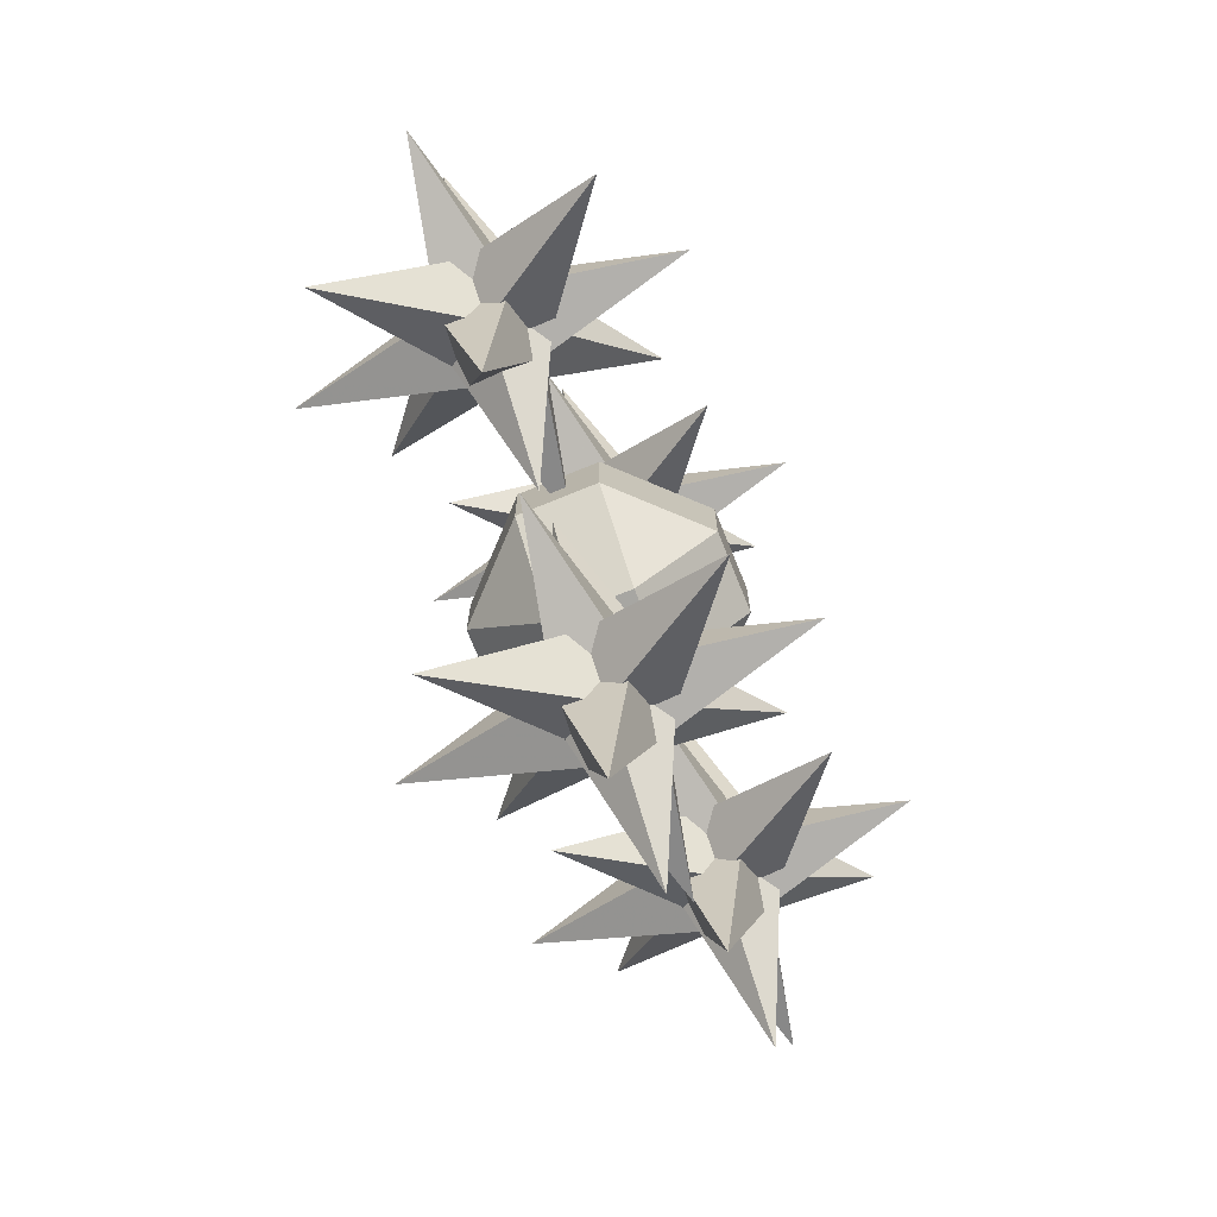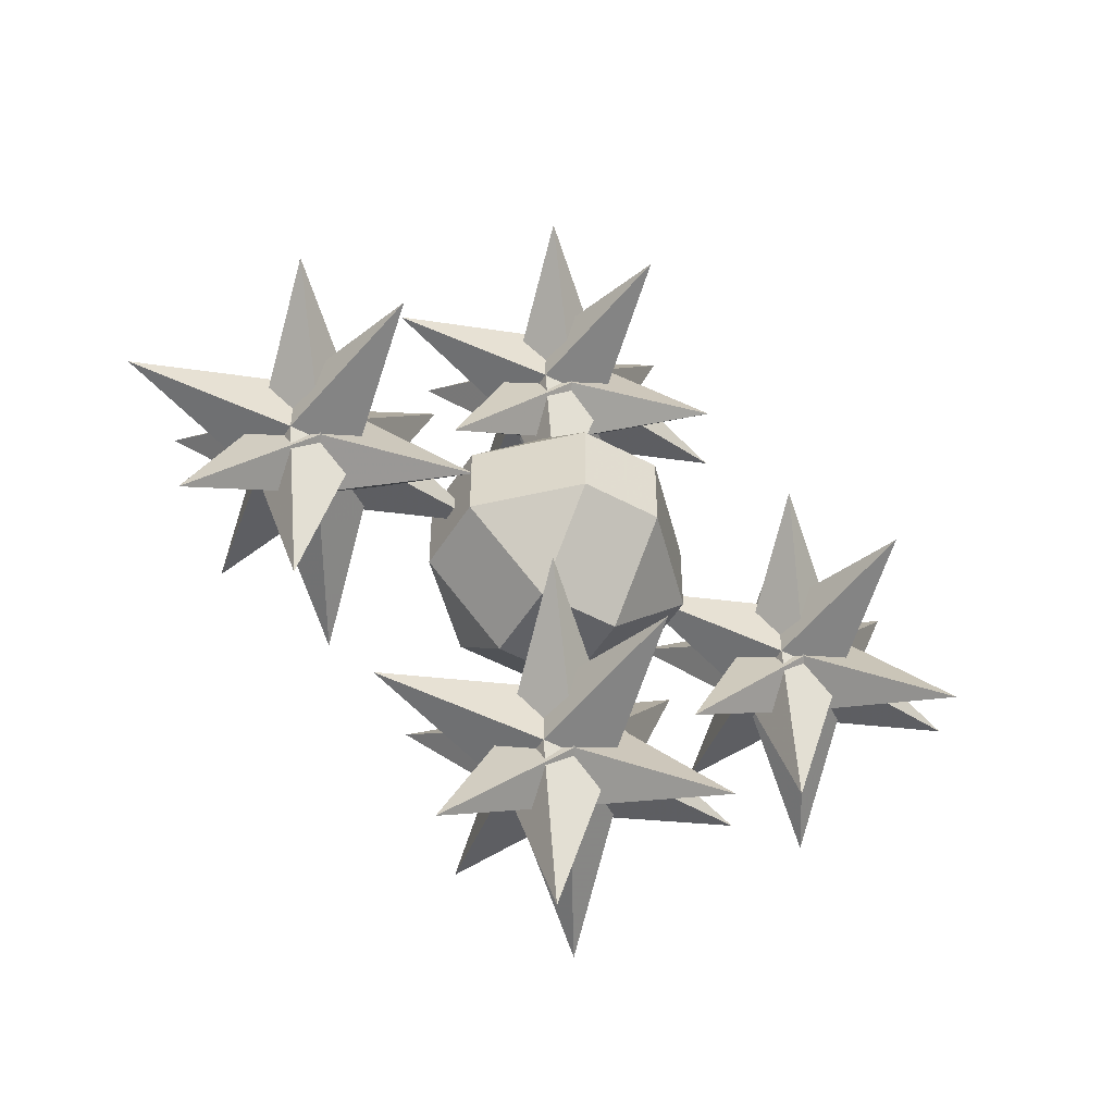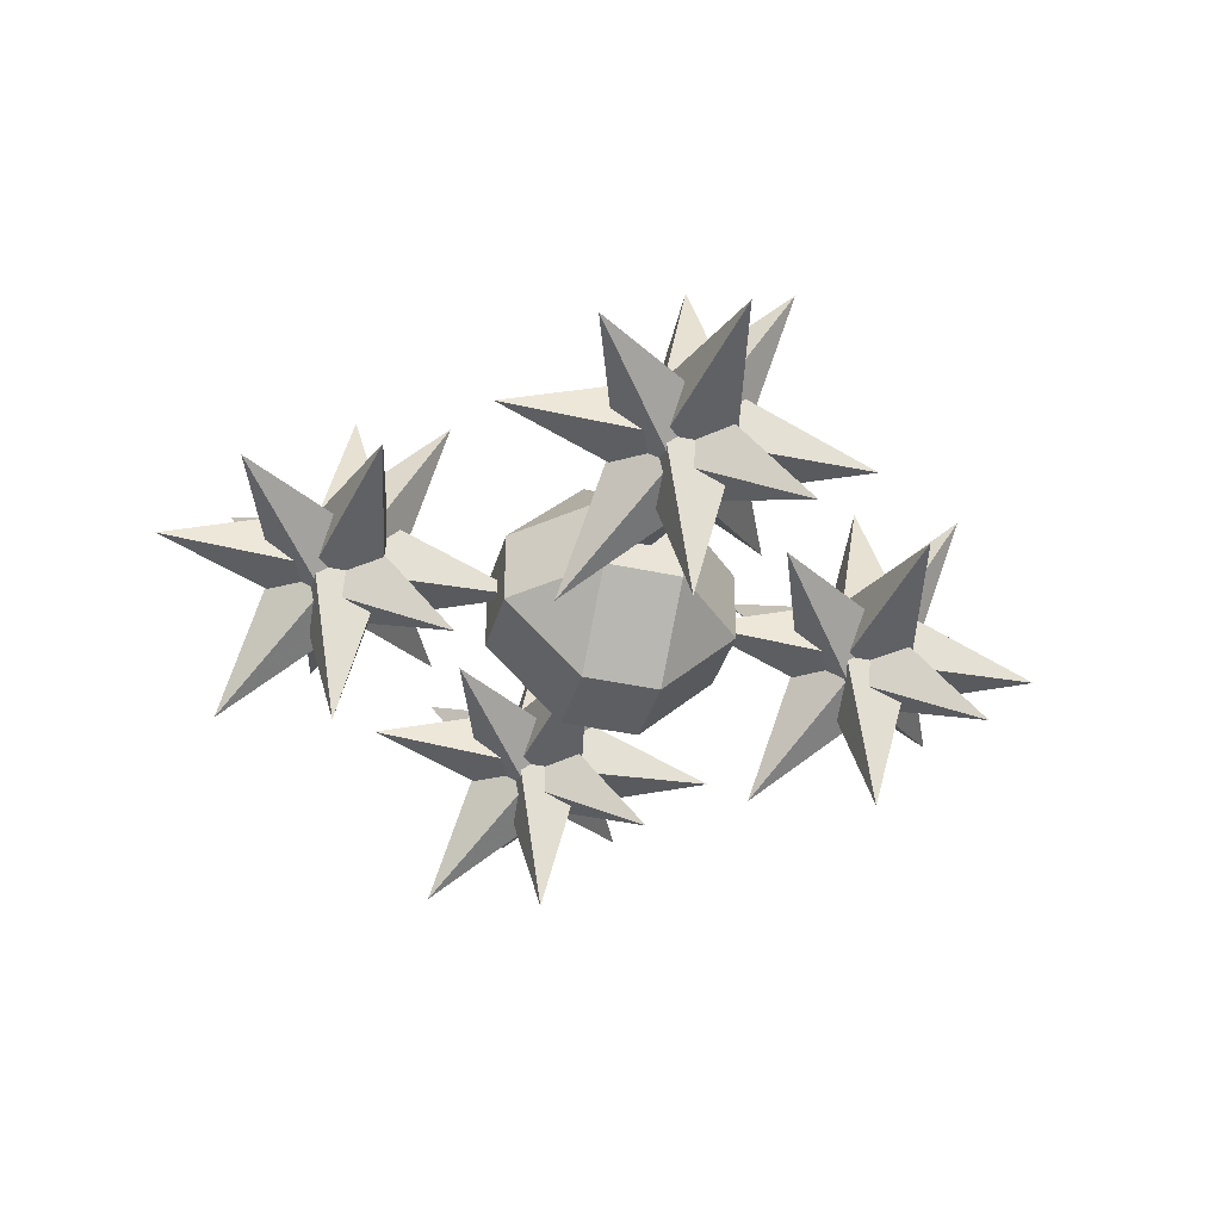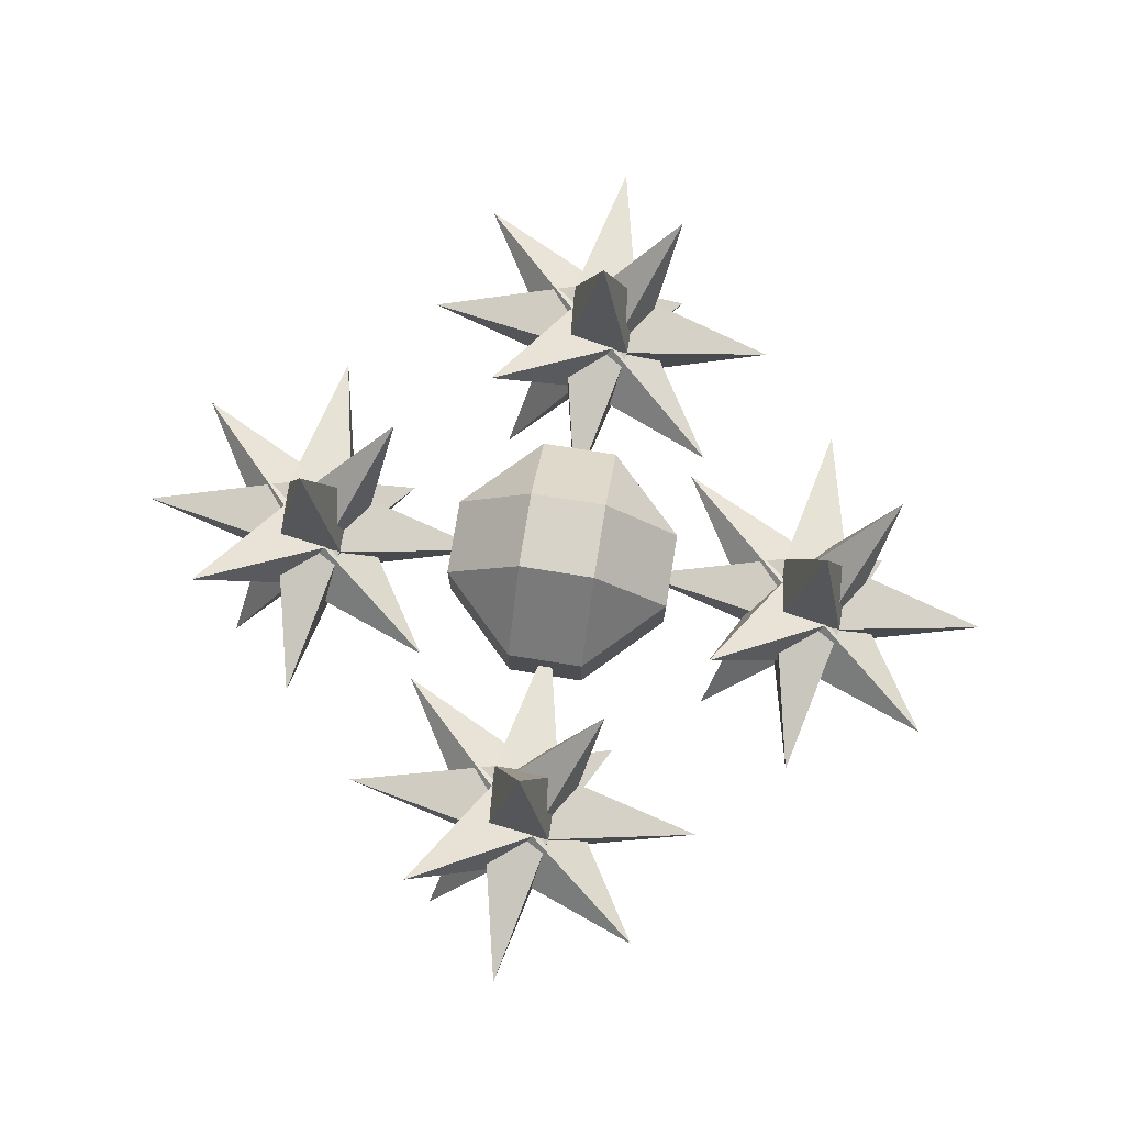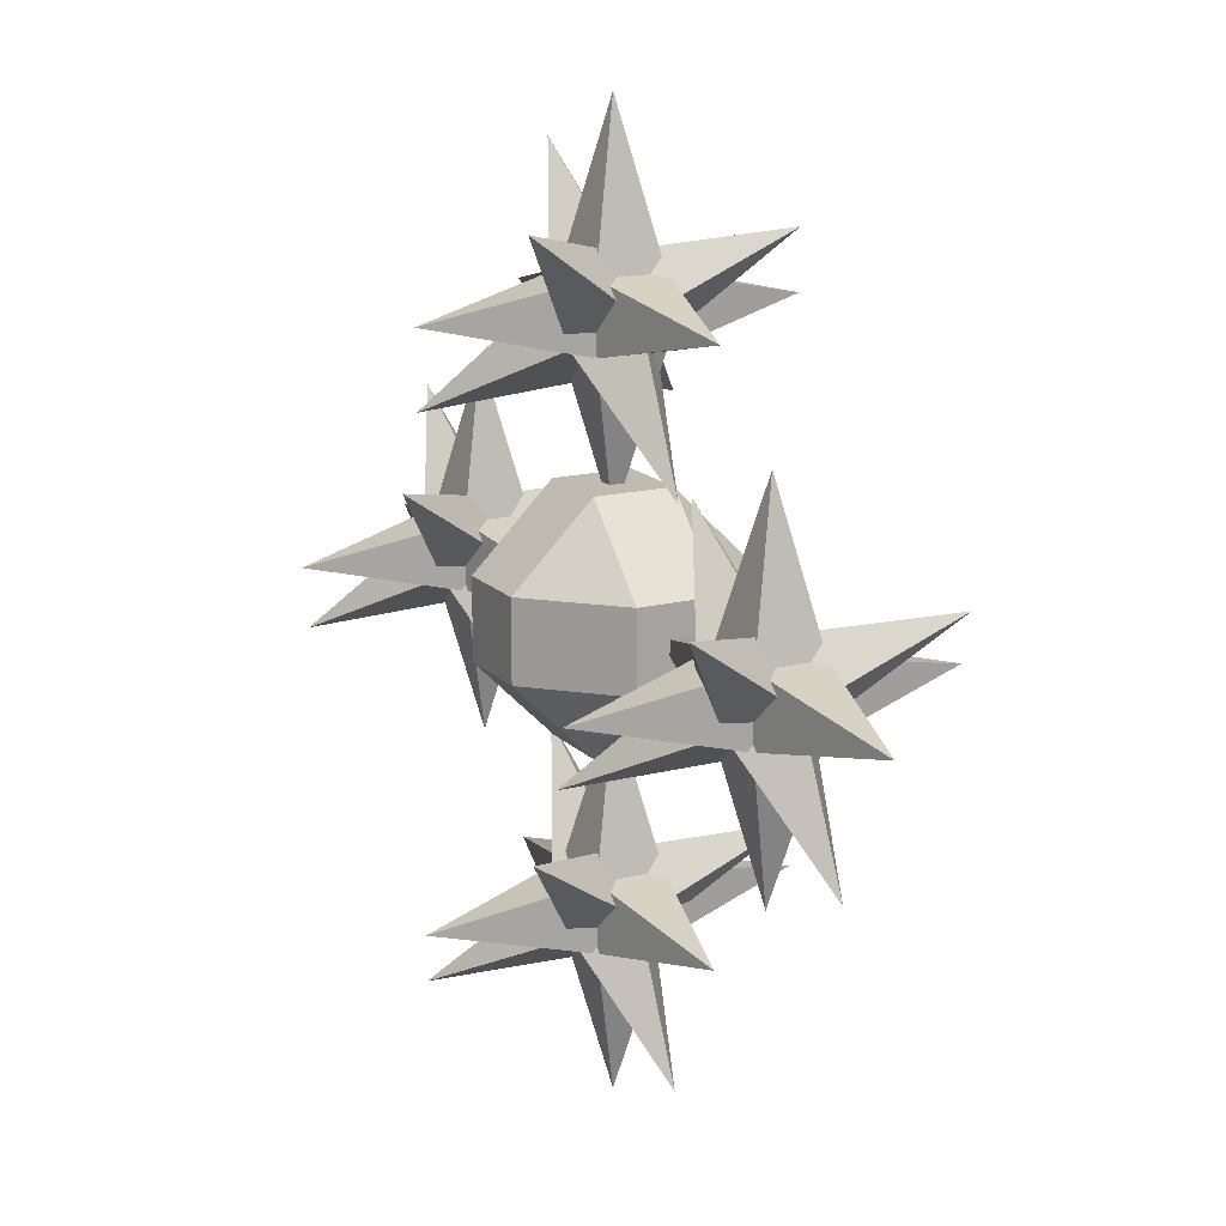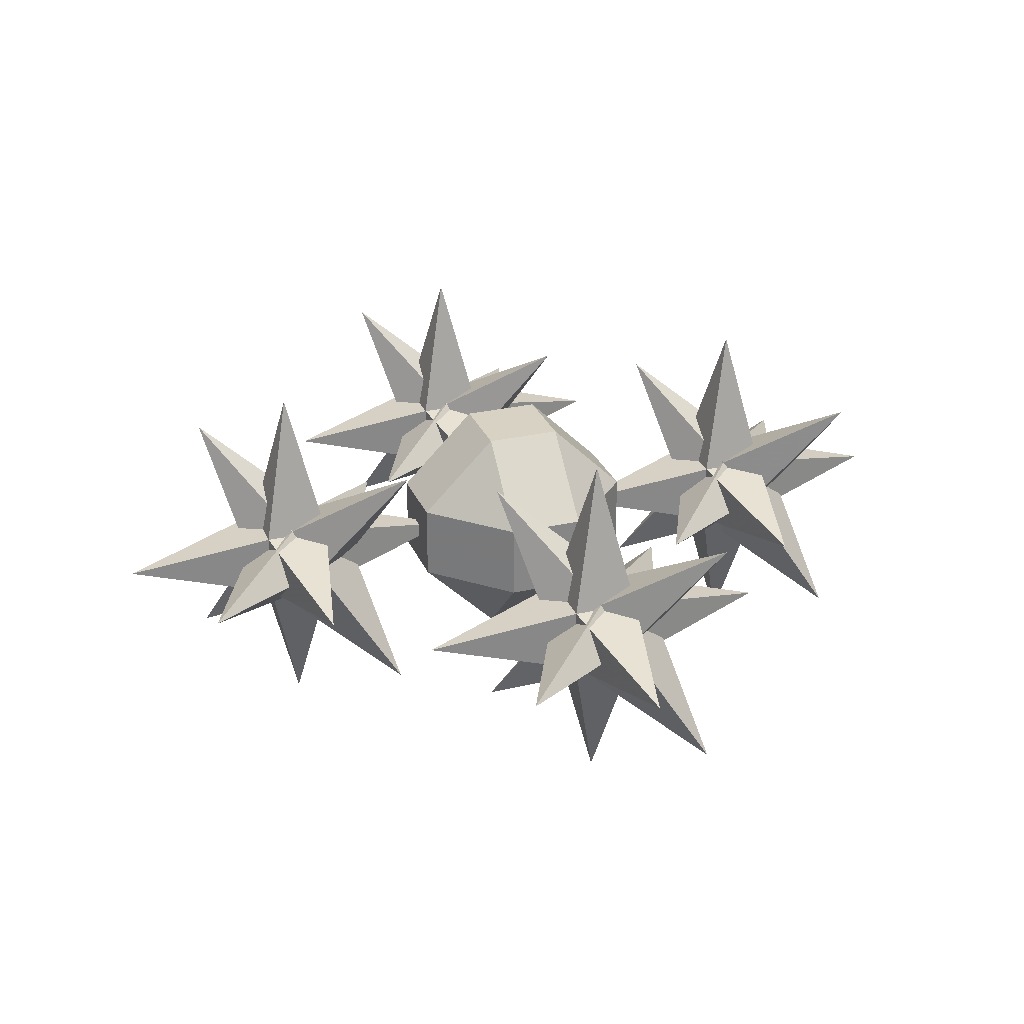
<metadata>
{"format":"obj","ext":"obj","renderer":"f3d","projection":"perspective","resolution":1024,"background":"white","views":[{"elev":-74.0,"azim":-67.9,"up":"+Z"},{"elev":-50.2,"azim":149.3,"up":"+Z"},{"elev":-37.9,"azim":-15.6,"up":"+Y"},{"elev":76.3,"azim":-80.9,"up":"+Y"},{"elev":15.9,"azim":62.4,"up":"+Z"},{"elev":27.7,"azim":160.7,"up":"+Y"}]}
</metadata>
<code>
v 0.3281 -0.04688 0.04688
v 0.3281 -0.04688 -0.04688
v 0.375 -0.2578 0
v 0.4219 -0.04688 0.04688
v 0.375 0 0.2578
v 0.3281 0.04688 0.04688
v 0.1172 0 0
v 0.3281 0.04688 -0.04688
v 0.375 0 -0.2578
v 0.4219 -0.04688 -0.04688
v 0.6328 0 0
v 0.4219 0.04688 0.04688
v 0.375 0.2578 0
v 0.4219 0.04688 -0.04688
v 0.3359 -0.07031 0.02344
v 0.2812 -0.007812 -0.02344
v 0.2344 -0.1953 -0.125
v 0.3984 -0.07031 -0.03125
v 0.5 -0.1719 0.1172
v 0.3828 0 0.07031
v 0.1953 0 0.1875
v 0.3281 0.05469 0.02344
v 0.2188 0.1641 -0.1406
v 0.3516 -0.007812 -0.07812
v 0.5391 0 -0.1953
v 0.4453 0 0
v 0.4922 0.1875 0.1016
v 0.3828 0.05469 -0.04688
v -0.03125 0.09375 0.03125
v -0.09375 0.03125 0.03125
v -0.03125 0.03125 0.09375
v 0.03125 0.03125 0.09375
v 0.03125 0.09375 0.03125
v -0.03125 0.09375 -0.03125
v -0.09375 0.03125 -0.03125
v -0.09375 -0.03125 0.03125
v -0.03125 -0.03125 0.09375
v 0.03125 -0.03125 0.09375
v 0.09375 0.03125 0.03125
v 0.09375 0.03125 -0.03125
v 0.03125 0.09375 -0.03125
v -0.03125 0.03125 -0.09375
v -0.03125 -0.03125 -0.09375
v -0.09375 -0.03125 -0.03125
v -0.03125 -0.09375 0.03125
v 0.03125 -0.09375 0.03125
v 0.09375 -0.03125 0.03125
v 0.09375 -0.03125 -0.03125
v 0.03125 0.03125 -0.09375
v 0.03125 -0.03125 -0.09375
v -0.03125 -0.09375 -0.03125
v 0.03125 -0.09375 -0.03125
v -0.05469 0.1641 0.05469
v -0.1641 0.05469 0.05469
v -0.05469 0.05469 0.1641
v 0.05469 0.05469 0.1641
v 0.05469 0.1641 0.05469
v -0.05469 0.1641 -0.05469
v -0.1641 0.05469 -0.05469
v -0.1641 -0.05469 0.05469
v -0.05469 -0.05469 0.1641
v 0.05469 -0.05469 0.1641
v 0.1641 0.05469 0.05469
v 0.1641 0.05469 -0.05469
v 0.05469 0.1641 -0.05469
v -0.05469 0.05469 -0.1641
v -0.05469 -0.05469 -0.1641
v -0.1641 -0.05469 -0.05469
v -0.05469 -0.1641 0.05469
v 0.05469 -0.1641 0.05469
v 0.1641 -0.05469 0.05469
v 0.1641 -0.05469 -0.05469
v 0.05469 0.05469 -0.1641
v 0.05469 -0.05469 -0.1641
v -0.05469 -0.1641 -0.05469
v 0.05469 -0.1641 -0.05469
v -0.04688 -0.04688 0.4219
v -0.04688 -0.04688 0.3281
v 0 -0.2578 0.375
v 0.04688 -0.04688 0.4219
v 0 0 0.6328
v -0.04688 0.04688 0.4219
v -0.2578 0 0.375
v -0.04688 0.04688 0.3281
v 0 0 0.1172
v 0.04688 -0.04688 0.3281
v 0.2578 0 0.375
v 0.04688 0.04688 0.4219
v 0 0.2578 0.375
v 0.04688 0.04688 0.3281
v -0.03125 -0.07031 0.3984
v -0.09375 -0.007812 0.3516
v -0.1406 -0.1953 0.2422
v 0.02344 -0.07031 0.3359
v 0.125 -0.1719 0.4922
v 0.007812 0 0.4453
v -0.1719 0 0.5625
v -0.04688 0.05469 0.3984
v -0.1484 0.1641 0.2344
v -0.02344 -0.007812 0.2891
v 0.1641 0 0.1719
v 0.07031 0 0.375
v 0.1172 0.1875 0.4766
v 0.007812 0.05469 0.3281
v -0.4219 -0.04688 0.04688
v -0.4219 -0.04688 -0.04688
v -0.375 -0.2578 0
v -0.3281 -0.04688 0.04688
v -0.375 0 0.2578
v -0.4219 0.04688 0.04688
v -0.6328 0 0
v -0.4219 0.04688 -0.04688
v -0.375 0 -0.2578
v -0.3281 -0.04688 -0.04688
v -0.1172 0 0
v -0.3281 0.04688 0.04688
v -0.375 0.2578 0
v -0.3281 0.04688 -0.04688
v -0.4062 -0.07031 0.02344
v -0.4688 -0.007812 -0.02344
v -0.5156 -0.1953 -0.125
v -0.3516 -0.07031 -0.03125
v -0.2422 -0.1719 0.1172
v -0.3594 0 0.07031
v -0.5469 0 0.1875
v -0.4219 0.05469 0.02344
v -0.5234 0.1641 -0.1406
v -0.3984 -0.007812 -0.07812
v -0.2109 0 -0.1953
v -0.3047 0 0
v -0.2578 0.1875 0.1016
v -0.3594 0.05469 -0.04688
v -0.04688 -0.04688 -0.3281
v -0.04688 -0.04688 -0.4219
v 0 -0.2578 -0.375
v 0.04688 -0.04688 -0.3281
v 0 0 -0.1172
v -0.04688 0.04688 -0.3281
v -0.2578 0 -0.375
v -0.04688 0.04688 -0.4219
v 0 0 -0.6328
v 0.04688 -0.04688 -0.4219
v 0.2578 0 -0.375
v 0.04688 0.04688 -0.3281
v 0 0.2578 -0.375
v 0.04688 0.04688 -0.4219
v -0.03125 -0.07031 -0.3516
v -0.09375 -0.007812 -0.3984
v -0.1406 -0.1953 -0.5
v 0.02344 -0.07031 -0.4062
v 0.125 -0.1719 -0.2578
v 0.007812 0 -0.3047
v -0.1719 0 -0.1875
v -0.04688 0.05469 -0.3516
v -0.1484 0.1641 -0.5156
v -0.02344 -0.007812 -0.4531
v 0.1641 0 -0.5703
v 0.07031 0 -0.375
v 0.1172 0.1875 -0.2656
v 0.007812 0.05469 -0.4219
f 1 2 3
f 1 3 4
f 1 4 5
f 1 5 6
f 1 6 7
f 1 7 2
f 2 7 8
f 2 8 9
f 2 9 10
f 2 10 3
f 3 10 4
f 4 10 11
f 4 11 12
f 4 12 5
f 5 12 6
f 6 12 13
f 6 13 8
f 6 8 7
f 12 14 13
f 13 14 8
f 8 14 9
f 9 14 10
f 10 14 11
f 11 14 12
f 53 54 55
f 53 55 56
f 53 56 57
f 53 57 58
f 53 58 54
f 54 58 59
f 54 59 60
f 54 60 55
f 55 60 61
f 55 61 62
f 55 62 56
f 56 62 63
f 56 63 57
f 57 63 64
f 57 64 65
f 57 65 58
f 58 65 66
f 58 66 59
f 59 66 67
f 59 67 68
f 59 68 60
f 60 68 69
f 60 69 61
f 61 69 70
f 61 70 62
f 62 70 71
f 62 71 63
f 63 71 72
f 63 72 64
f 64 72 73
f 64 73 65
f 65 73 66
f 66 73 67
f 67 73 74
f 67 74 75
f 67 75 68
f 68 75 69
f 69 75 76
f 69 76 70
f 70 76 71
f 71 76 72
f 72 76 74
f 72 74 73
f 74 76 75
f 77 78 79
f 77 79 80
f 77 80 81
f 77 81 82
f 77 82 83
f 77 83 78
f 78 83 84
f 78 84 85
f 78 85 86
f 78 86 79
f 79 86 80
f 80 86 87
f 80 87 88
f 80 88 81
f 81 88 82
f 82 88 89
f 82 89 84
f 82 84 83
f 88 90 89
f 89 90 84
f 84 90 85
f 85 90 86
f 86 90 87
f 87 90 88
f 105 106 107
f 105 107 108
f 105 108 109
f 105 109 110
f 105 110 111
f 105 111 106
f 106 111 112
f 106 112 113
f 106 113 114
f 106 114 107
f 107 114 108
f 108 114 115
f 108 115 116
f 108 116 109
f 109 116 110
f 110 116 117
f 110 117 112
f 110 112 111
f 116 118 117
f 117 118 112
f 112 118 113
f 113 118 114
f 114 118 115
f 115 118 116
f 133 134 135
f 133 135 136
f 133 136 137
f 133 137 138
f 133 138 139
f 133 139 134
f 134 139 140
f 134 140 141
f 134 141 142
f 134 142 135
f 135 142 136
f 136 142 143
f 136 143 144
f 136 144 137
f 137 144 138
f 138 144 145
f 138 145 140
f 138 140 139
f 144 146 145
f 145 146 140
f 140 146 141
f 141 146 142
f 142 146 143
f 143 146 144
f 15 16 17
f 15 17 18
f 15 18 19
f 15 19 20
f 15 20 21
f 15 21 16
f 16 21 22
f 16 22 23
f 16 23 24
f 16 24 17
f 17 24 18
f 18 24 25
f 18 25 26
f 18 26 19
f 19 26 20
f 20 26 27
f 20 27 22
f 20 22 21
f 26 28 27
f 27 28 22
f 22 28 23
f 23 28 24
f 24 28 25
f 25 28 26
f 29 30 31
f 29 31 32
f 29 32 33
f 29 33 34
f 29 34 30
f 30 34 35
f 30 35 36
f 30 36 31
f 31 36 37
f 31 37 38
f 31 38 32
f 32 38 39
f 32 39 33
f 33 39 40
f 33 40 41
f 33 41 34
f 34 41 42
f 34 42 35
f 35 42 43
f 35 43 44
f 35 44 36
f 36 44 45
f 36 45 37
f 37 45 46
f 37 46 38
f 38 46 47
f 38 47 39
f 39 47 48
f 39 48 40
f 40 48 49
f 40 49 41
f 41 49 42
f 42 49 43
f 43 49 50
f 43 50 51
f 43 51 44
f 44 51 45
f 45 51 52
f 45 52 46
f 46 52 47
f 47 52 48
f 48 52 50
f 48 50 49
f 50 52 51
f 91 92 93
f 91 93 94
f 91 94 95
f 91 95 96
f 91 96 97
f 91 97 92
f 92 97 98
f 92 98 99
f 92 99 100
f 92 100 93
f 93 100 94
f 94 100 101
f 94 101 102
f 94 102 95
f 95 102 96
f 96 102 103
f 96 103 98
f 96 98 97
f 102 104 103
f 103 104 98
f 98 104 99
f 99 104 100
f 100 104 101
f 101 104 102
f 119 120 121
f 119 121 122
f 119 122 123
f 119 123 124
f 119 124 125
f 119 125 120
f 120 125 126
f 120 126 127
f 120 127 128
f 120 128 121
f 121 128 122
f 122 128 129
f 122 129 130
f 122 130 123
f 123 130 124
f 124 130 131
f 124 131 126
f 124 126 125
f 130 132 131
f 131 132 126
f 126 132 127
f 127 132 128
f 128 132 129
f 129 132 130
f 147 148 149
f 147 149 150
f 147 150 151
f 147 151 152
f 147 152 153
f 147 153 148
f 148 153 154
f 148 154 155
f 148 155 156
f 148 156 149
f 149 156 150
f 150 156 157
f 150 157 158
f 150 158 151
f 151 158 152
f 152 158 159
f 152 159 154
f 152 154 153
f 158 160 159
f 159 160 154
f 154 160 155
f 155 160 156
f 156 160 157
f 157 160 158

</code>
